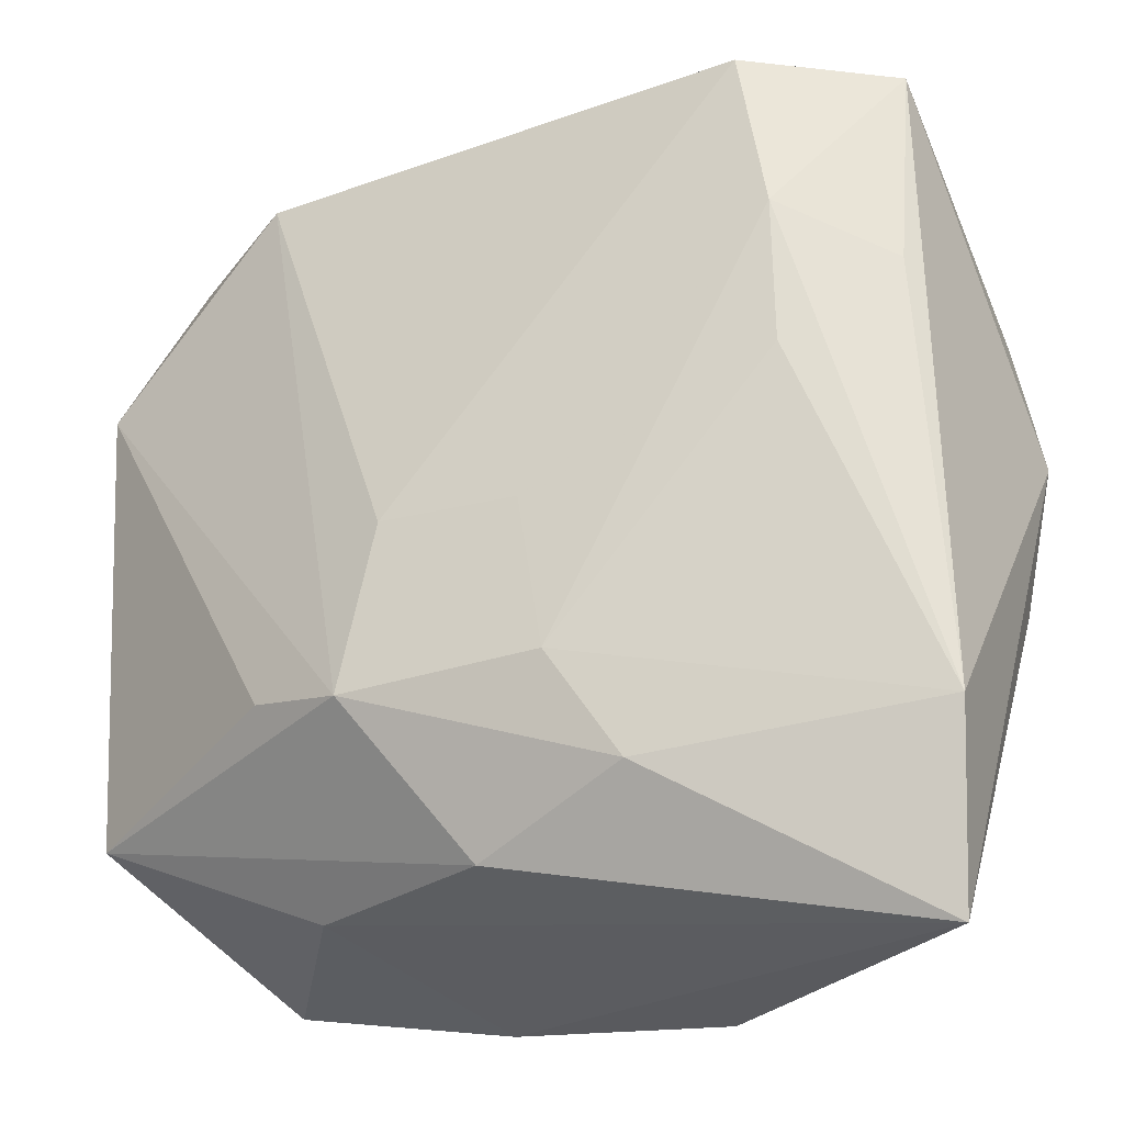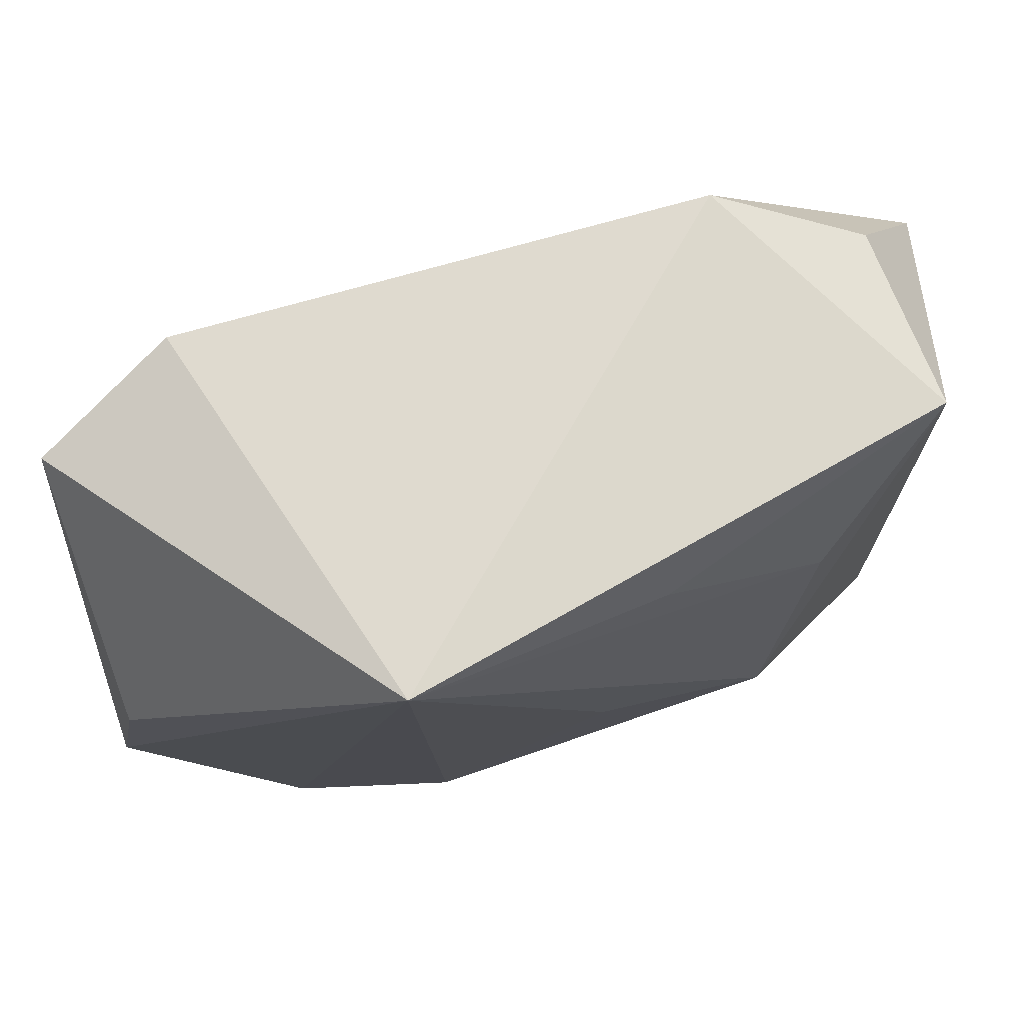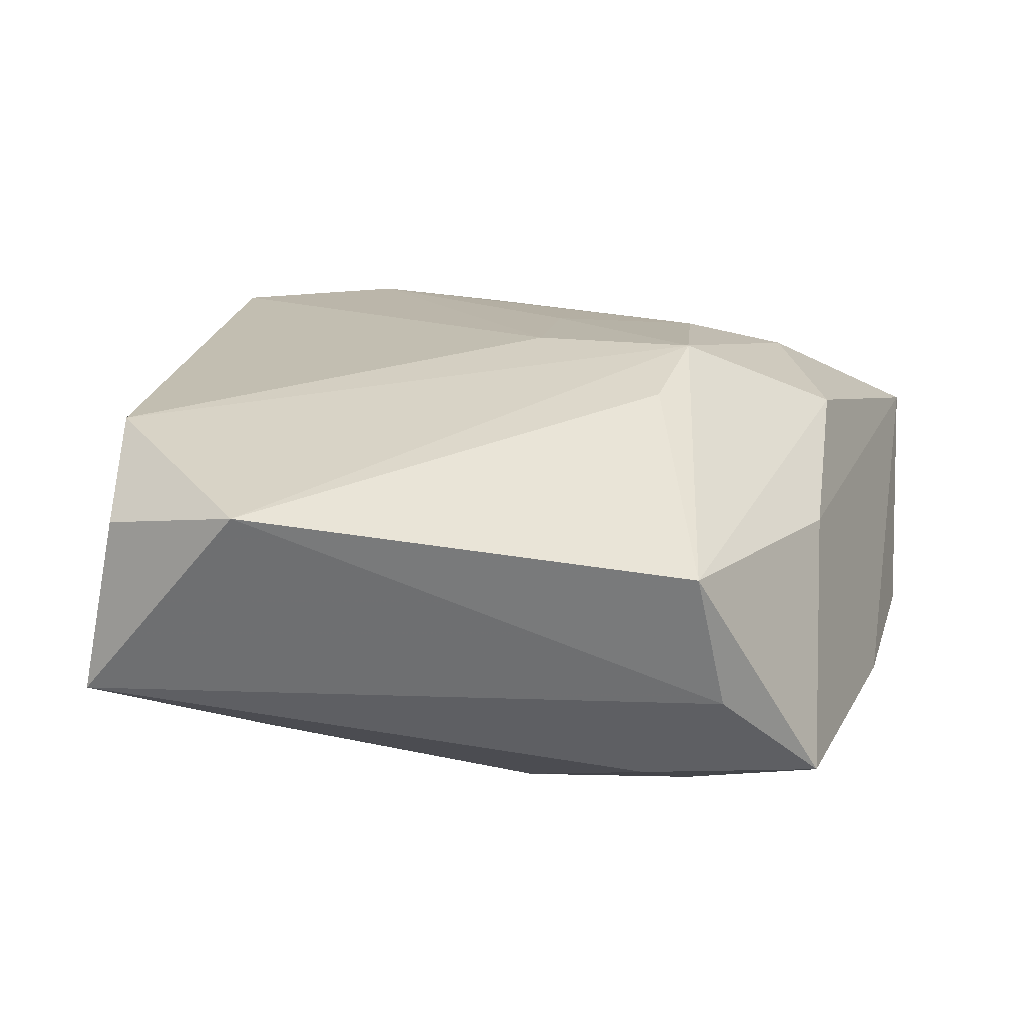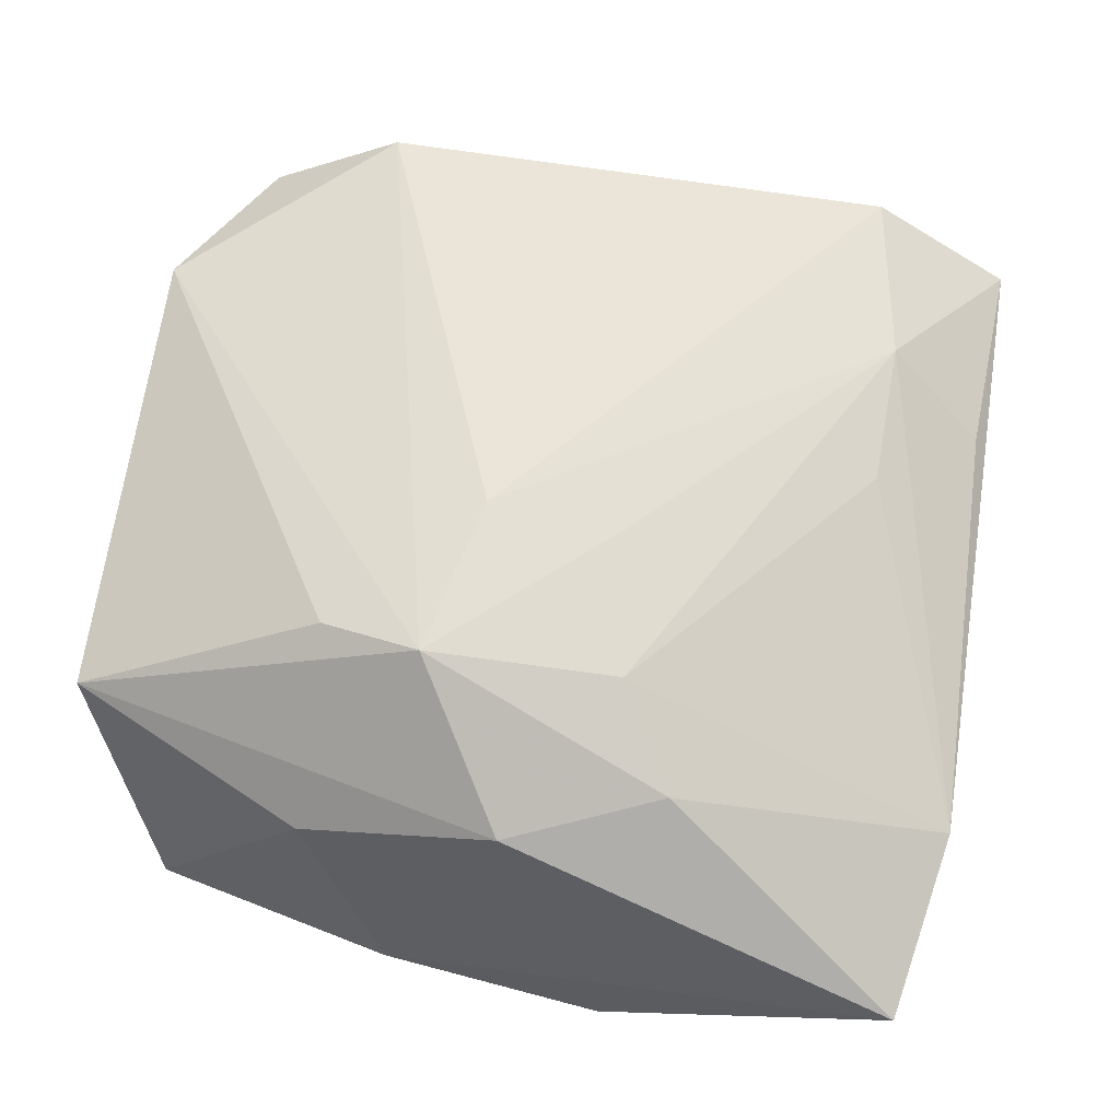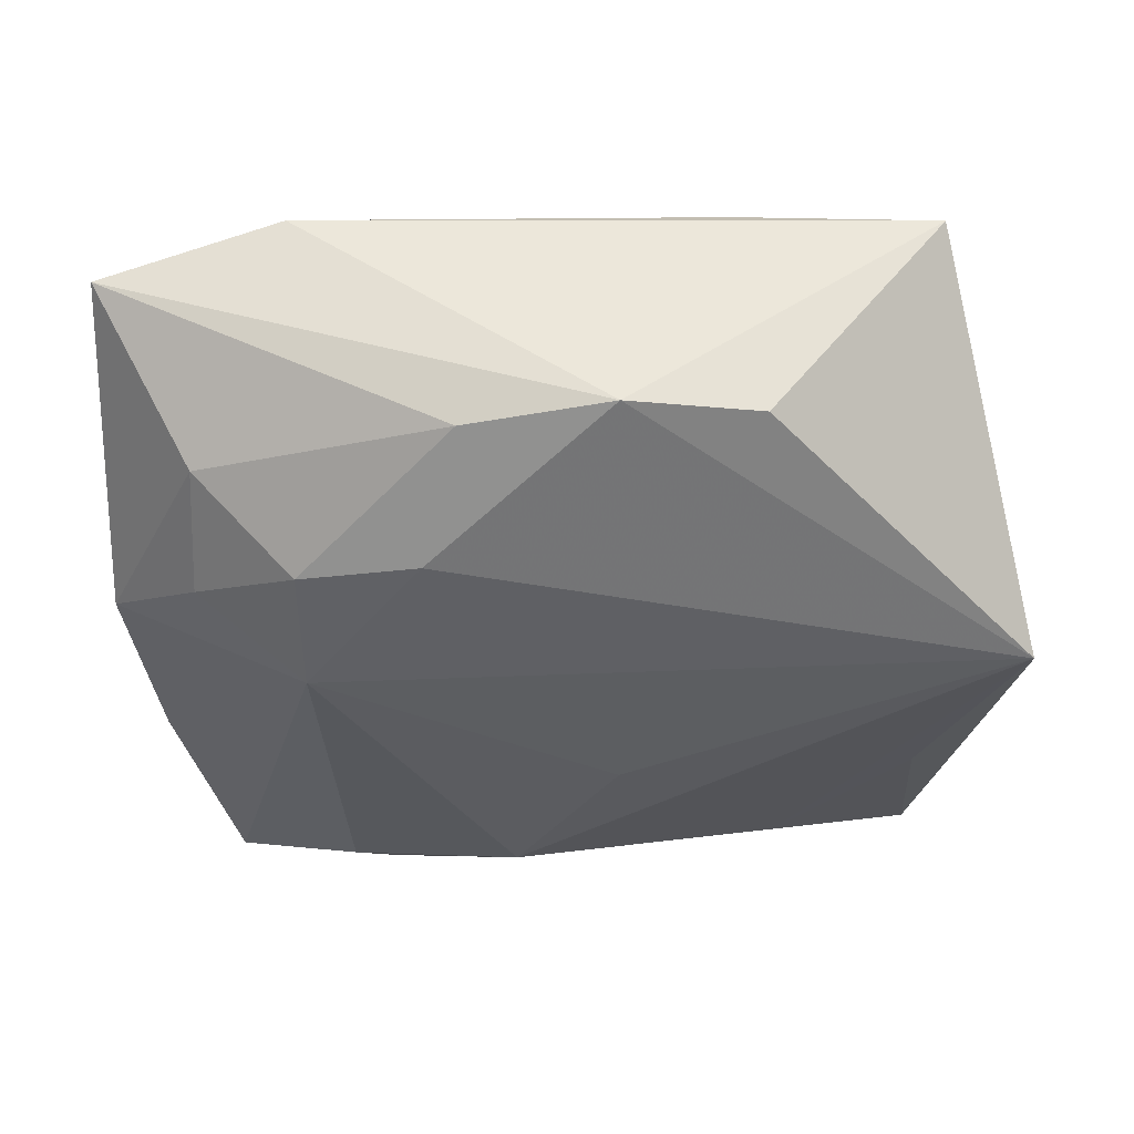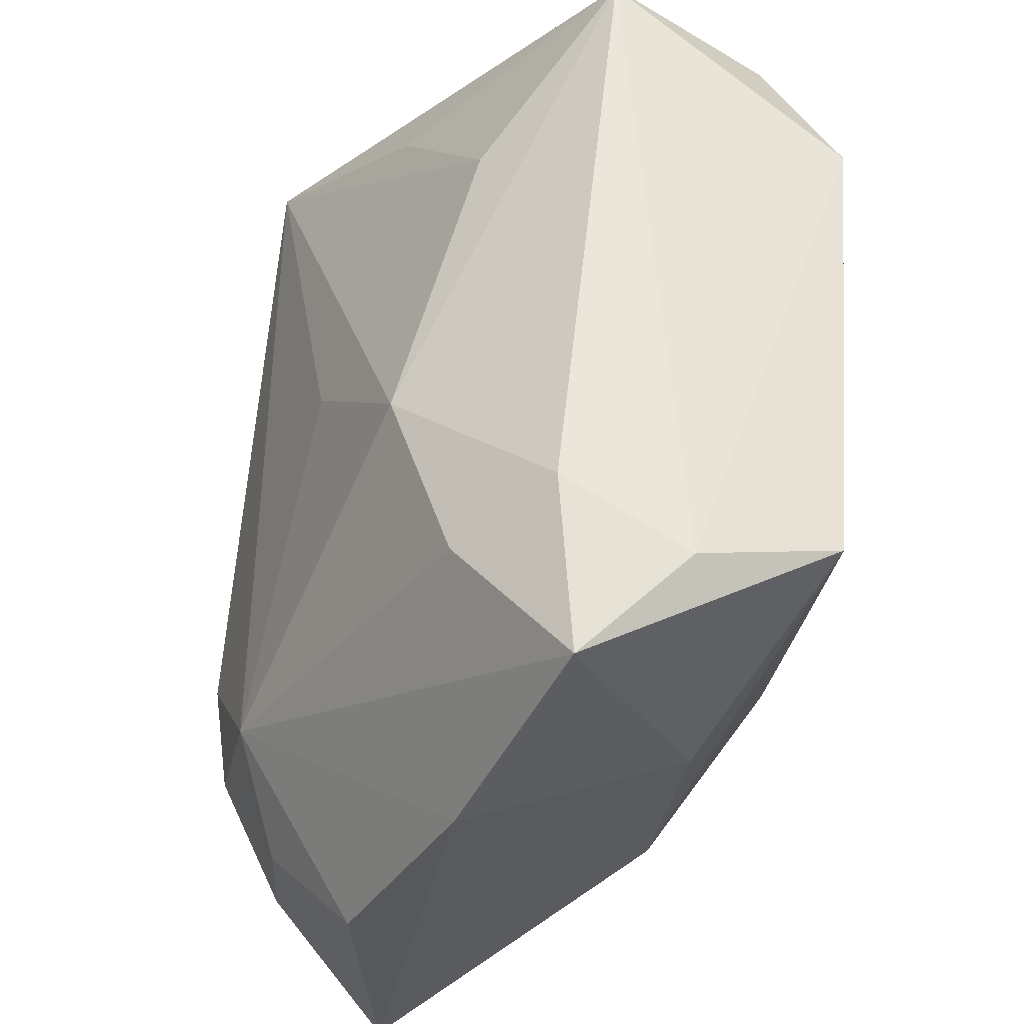
<metadata>
{"format":"obj","ext":"obj","renderer":"f3d","projection":"perspective","resolution":1024,"background":"white","views":[{"elev":-26.1,"azim":28.6,"up":"+Y"},{"elev":79.3,"azim":163.9,"up":"+Y"},{"elev":19.1,"azim":-80.9,"up":"+Z"},{"elev":67.7,"azim":9.5,"up":"+Z"},{"elev":-34.8,"azim":90.2,"up":"+Z"},{"elev":-30.9,"azim":-117.4,"up":"+Y"}]}
</metadata>
<code>
v -0.02892 0.0266 0.007949
v -0.005683 -0.0037 0.01796
v 0.02282 0.004738 0.01399
v -0.01629 -0.02768 0.00681
v -0.02862 -0.01524 -0.01035
v -0.009497 -0.03268 -0.0084
v 0.004762 -0.003869 0.01704
v -0.03483 -0.01954 0.008107
v -0.03483 0.0151 0.01091
v -0.002976 0.003498 -0.01722
v -0.0328 -0.02147 -0.002346
v 0.02294 0.01544 0.01471
v -0.01624 -0.004555 -0.01722
v -0.008053 0.02682 -0.01286
v -0.02051 0.0166 -0.01231
v -0.0008616 -0.0276 0.01226
v 0.03135 0.01322 -0.00901
v 0.01105 0.03331 -0.01569
v 0.03042 0.01144 0.00947
v -0.008385 -0.01629 0.01851
v 0.0204 0.02845 0.01391
v -0.03013 0.0289 -0.005618
v -0.02055 -0.01805 -0.01441
v 0.02183 -0.01039 -0.01515
v 0.01033 -0.01923 -0.01722
v 0.03107 0.02659 0.008459
v 0.0333 0.003186 -0.009573
v 0.01476 -0.02719 -0.01227
v -0.01891 0.02828 0.01335
v -0.02844 -0.02852 -0.009183
v -0.01618 -0.01468 0.01653
v 0.03087 -0.007822 -0.00979
v 0.00641 -0.01523 0.0166
v 0.02981 -0.03399 0.00399
v 0.007903 -0.03427 -0.008669
v 0.03197 -0.02027 0.007811
v 0.02372 -0.02674 -0.008183
v 0.01984 -0.01939 -0.01471
v 0.011 -0.02286 0.01398
f 21 26 18
f 18 26 17
f 17 27 18
f 26 27 17
f 29 9 20
f 29 21 18
f 18 22 29
f 26 21 12
f 20 9 31
f 31 8 20
f 9 8 31
f 23 25 30
f 37 34 35
f 36 27 26
f 36 34 27
f 39 34 36
f 35 34 6
f 6 25 35
f 30 25 6
f 4 6 34
f 4 8 30
f 30 6 4
f 2 29 20
f 21 29 2
f 2 12 21
f 1 22 9
f 9 29 1
f 1 29 22
f 20 39 33
f 39 36 33
f 18 25 10
f 5 23 30
f 35 25 28
f 28 37 35
f 18 27 24
f 24 25 18
f 27 34 32
f 34 37 32
f 32 24 27
f 26 12 19
f 19 36 26
f 12 36 19
f 16 34 39
f 16 4 34
f 16 39 20
f 20 8 16
f 8 4 16
f 7 2 20
f 12 2 7
f 20 33 7
f 7 33 12
f 3 36 12
f 12 33 3
f 3 33 36
f 22 5 11
f 9 22 11
f 11 8 9
f 30 8 11
f 11 5 30
f 37 28 38
f 38 32 37
f 24 32 38
f 38 28 25
f 25 24 38
f 23 5 13
f 13 5 22
f 22 15 13
f 25 23 13
f 13 10 25
f 18 10 13
f 13 15 18
f 14 22 18
f 18 15 14
f 14 15 22

</code>
